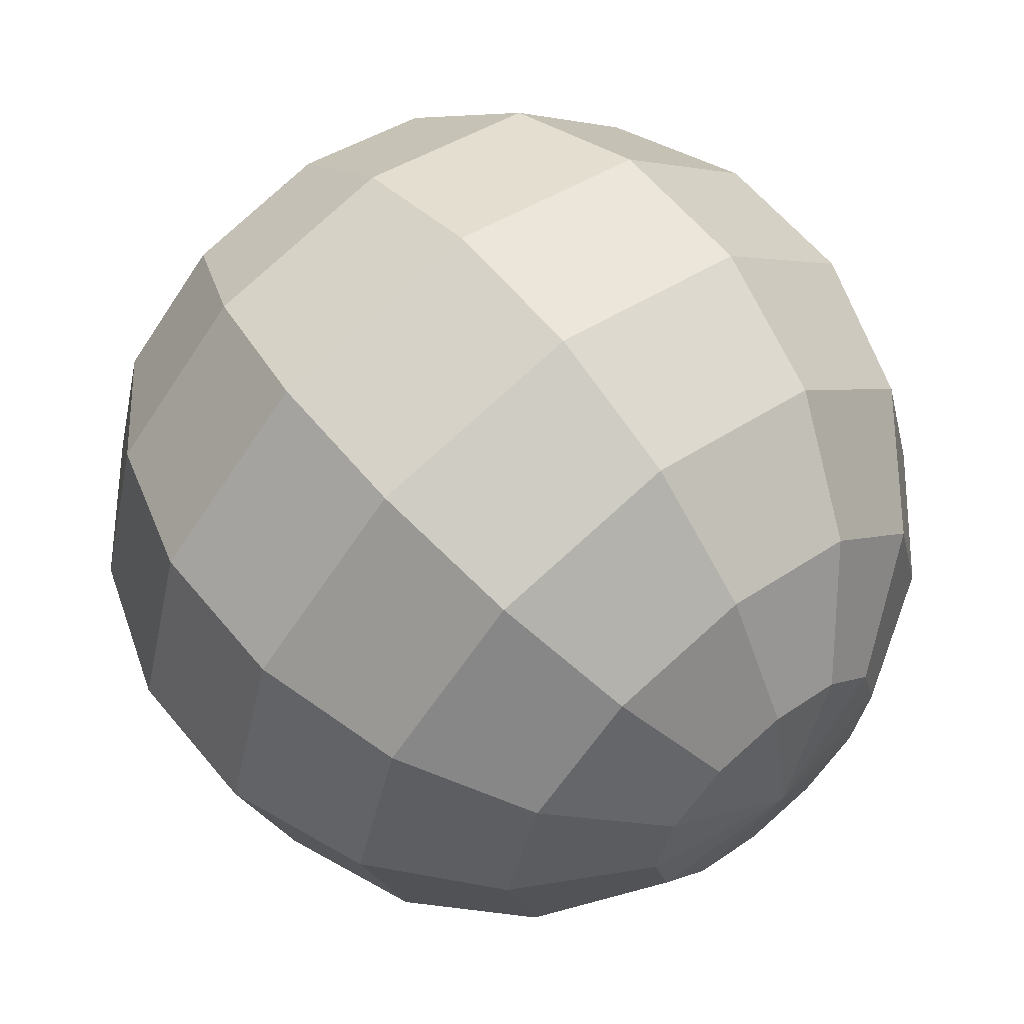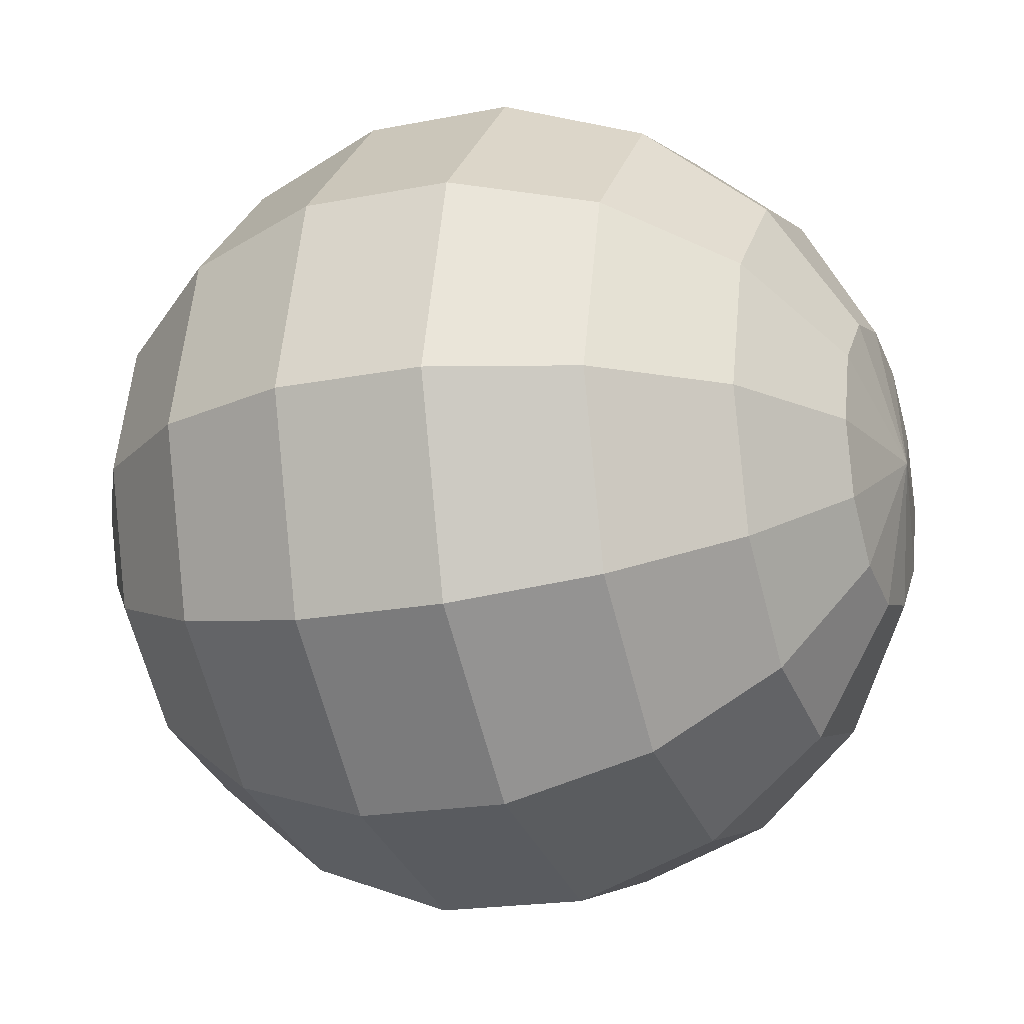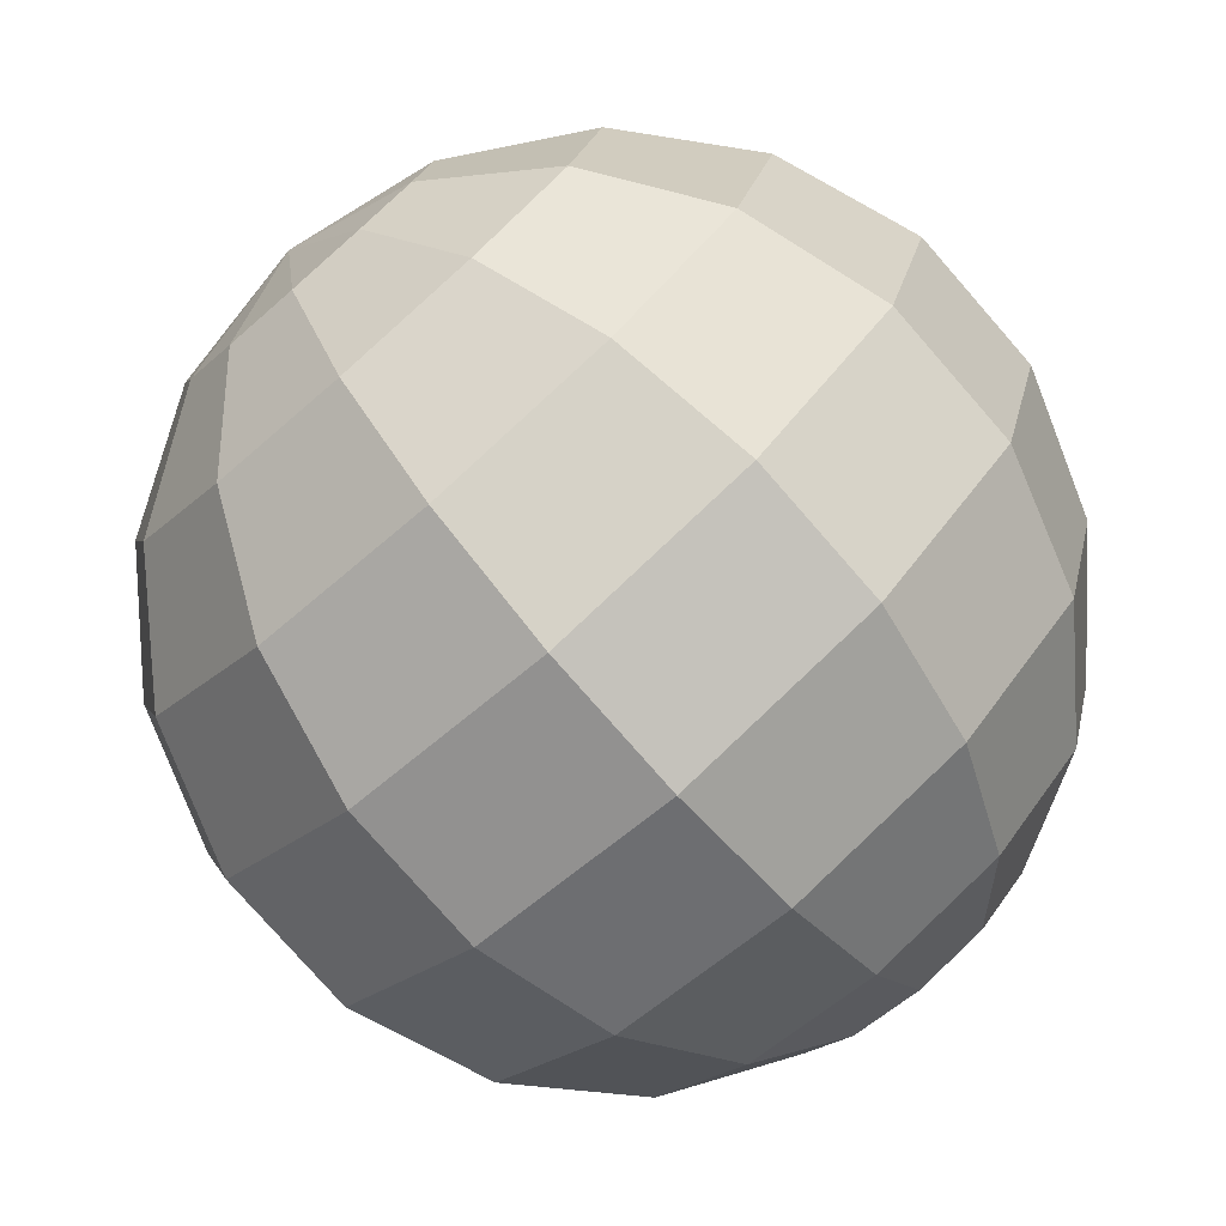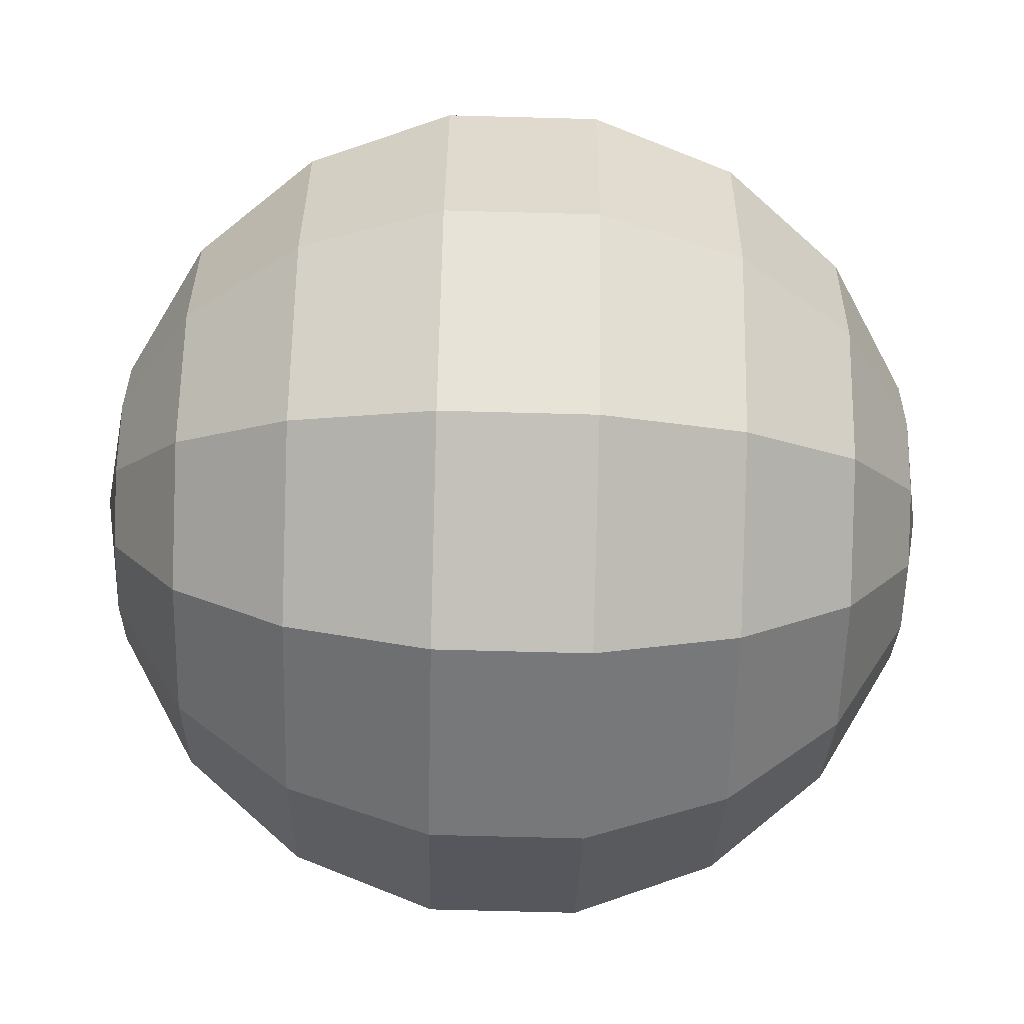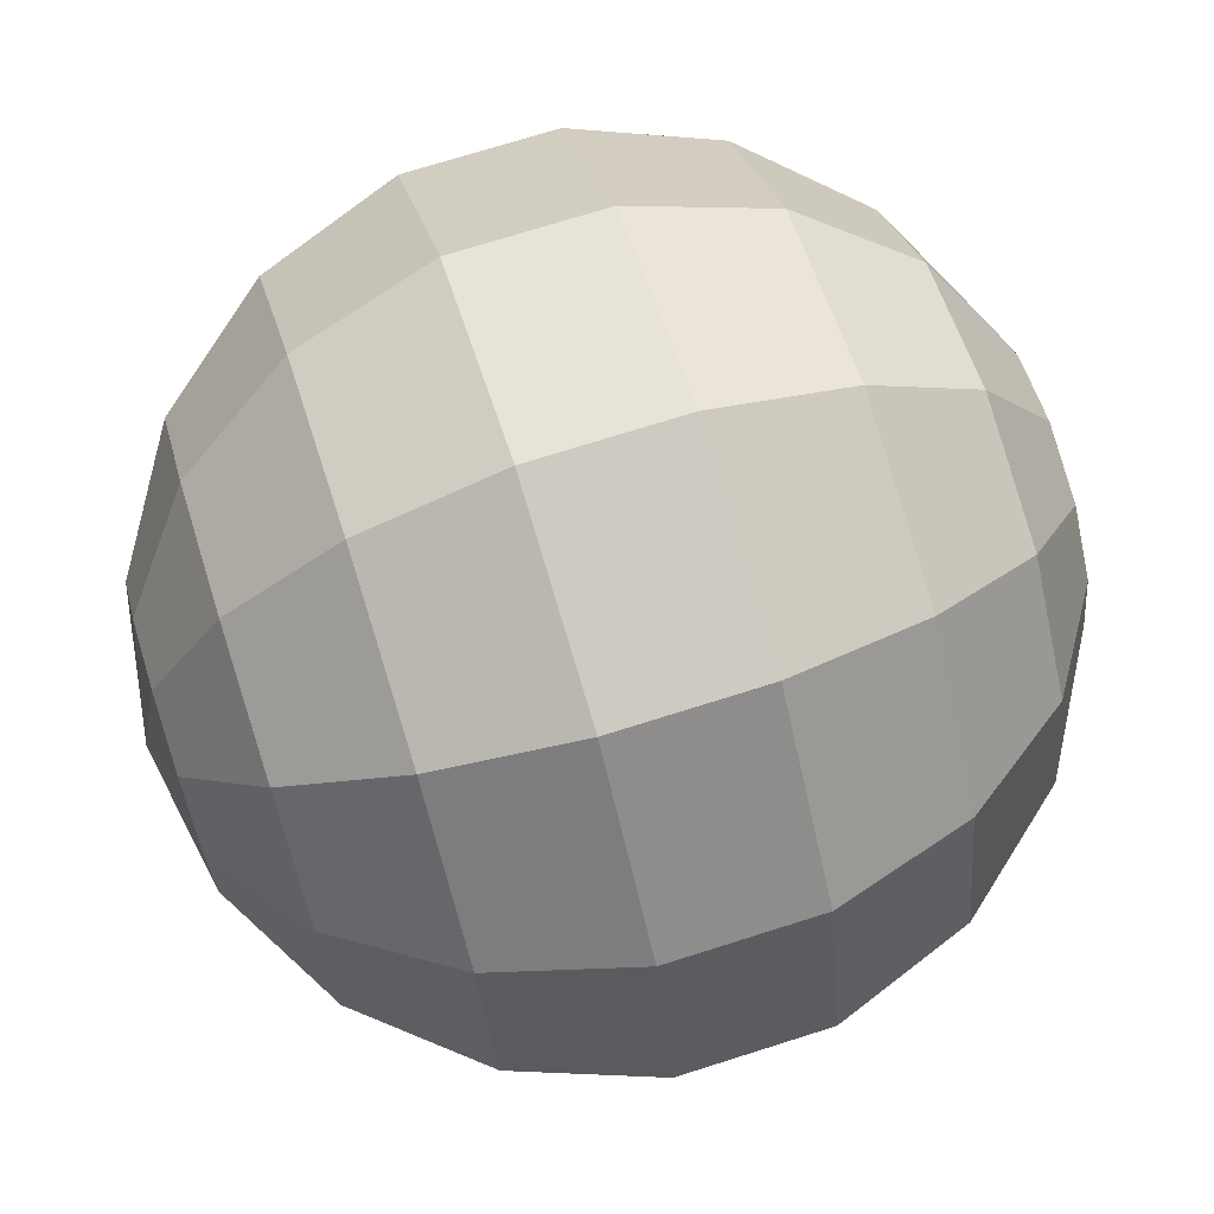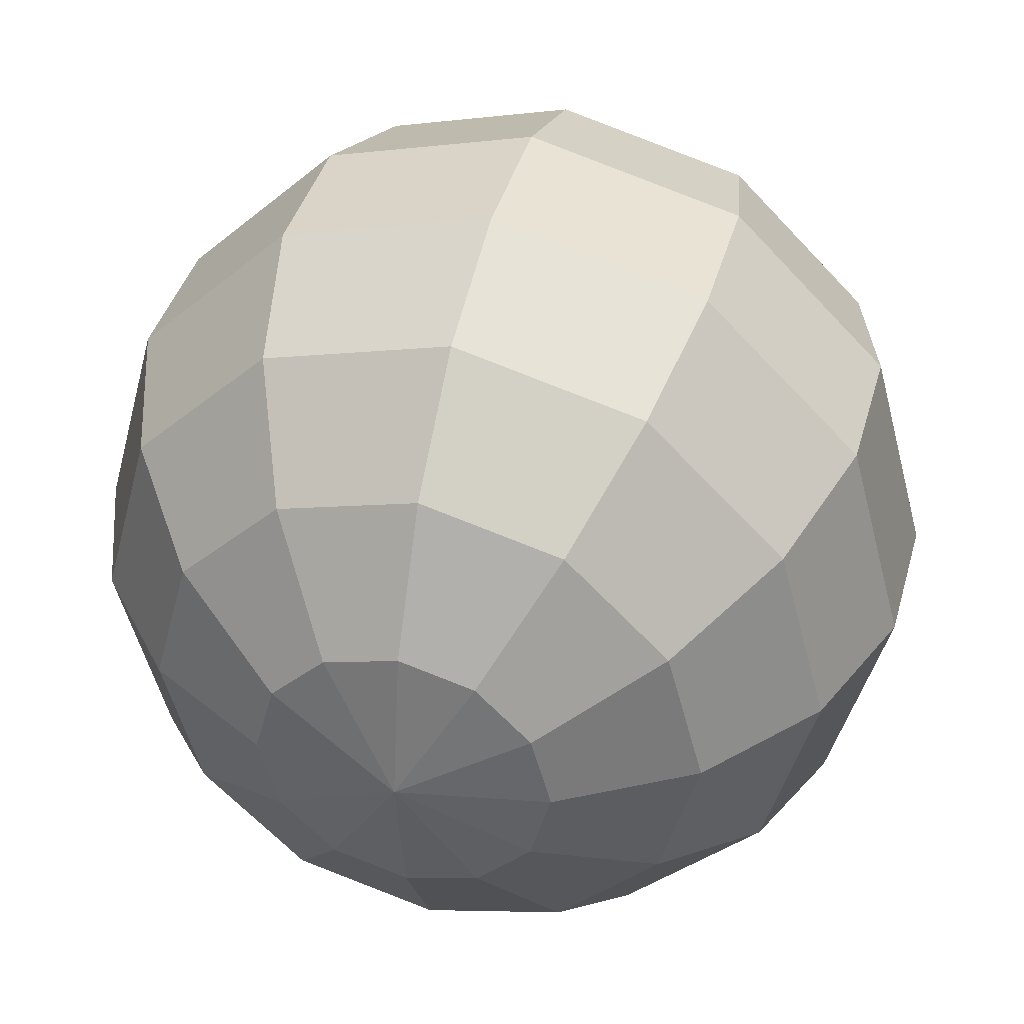
<metadata>
{"format":"obj","ext":"obj","renderer":"f3d","projection":"perspective","resolution":1024,"background":"white","views":[{"elev":60.6,"azim":-39.4,"up":"+Z"},{"elev":-18.5,"azim":-68.8,"up":"+Z"},{"elev":-78.4,"azim":-138.8,"up":"+Z"},{"elev":-72.4,"azim":88.5,"up":"+Z"},{"elev":72.0,"azim":72.4,"up":"+Z"},{"elev":39.9,"azim":15.1,"up":"+Z"}]}
</metadata>
<code>
v 2.459e-07 0.695 2.384e-07
v -0.2059 0.6531 0.1189
v -0.2377 0.6531 1.192e-07
v -0.1189 0.6531 0.2059
v 1.565e-07 0.6531 0.2377
v 0.1189 0.6531 0.2059
v 0.2059 0.6531 0.1189
v 0.2377 0.6531 2.98e-07
v 0.2059 0.6531 -0.1189
v 0.1189 0.6531 -0.2059
v 3.055e-07 0.6531 -0.2377
v -0.1189 0.6531 -0.2059
v -0.2059 0.6531 -0.1189
v -0.267 0.6229 0.08556
v -0.2916 0.6154 0.04278
v -0.29 0.6229 1.192e-07
v -0.2234 0.5324 0.3869
v -0.3869 0.5324 0.2234
v -0.2964 0.5927 0.1711
v 5.215e-08 0.5324 0.4467
v 0.2234 0.5324 0.3869
v 0.3869 0.5324 0.2234
v 0.4467 0.5324 2.98e-07
v 0.3869 0.5324 -0.2234
v 0.2234 0.5324 -0.3869
v 3.353e-07 0.5324 -0.4467
v -0.2234 0.5324 -0.3869
v -0.3869 0.5324 -0.2234
v -0.3422 0.5927 5.96e-08
v -0.4467 0.5324 5.96e-08
v -0.5212 0.3475 0.3009
v -0.6019 0.3475 -5.96e-08
v -0.3009 0.3475 0.5213
v -5.96e-08 0.3475 0.6019
v 0.3009 0.3475 0.5213
v 0.5212 0.3475 0.3009
v 0.6019 0.3475 2.98e-07
v 0.5616 0.3475 0.1505
v 0.5414 0.3475 0.2257
v 0.5213 0.3475 -0.3009
v 0.5616 0.3475 -0.1505
v 0.3009 0.3475 -0.5212
v 3.278e-07 0.44 -0.5243
v 3.278e-07 0.3937 -0.5631
v 3.278e-07 0.3475 -0.6019
v -0.06069 0.4977 -0.4596
v -0.5212 0.3475 -0.3009
v -0.3009 0.3475 -0.5212
v -0.2622 0.44 -0.4541
v -0.2428 0.4862 -0.4205
v -0.5927 0.1207 0.3422
v -0.6844 0.1207 -1.788e-07
v -0.3422 0.1207 0.5927
v -1.639e-07 0.1207 0.6844
v 0.3422 0.1207 0.5927
v 0.5927 0.1207 0.3422
v 0.4675 0.1207 0.4675
v 0.59 0.2341 0.1984
v 0.6386 0.1207 0.1711
v 0.6157 0.1207 0.2567
v 0.5712 0.3191 -0.1531
v 0.5808 0.2908 -0.1556
v 0.5943 0.2341 -0.1822
v 0.6386 0.1207 -0.1711
v 0.6432 0.2341 2.384e-07
v 0.3422 0.1207 -0.5927
v 0.5927 0.1207 -0.3422
v 2.757e-07 0.1207 -0.6844
v -0.3422 0.1207 -0.5927
v -0.5927 0.1207 -0.3422
v -0.5927 0 0.3422
v -0.6157 -0.06034 0.2567
v -0.6271 -0.1207 0.2139
v -0.6844 -0.1207 -2.98e-07
v -0.3422 -1.192e-07 0.5927
v -0.4675 -1.192e-07 0.4675
v -0.5301 0 0.4049
v -2.533e-07 -0.1207 0.6844
v -0.3422 -0.1207 0.5927
v 0.3422 -0.1207 0.5927
v 0.5301 0.06034 0.4049
v 0.5927 -3.576e-07 0.3422
v 0.5927 -0.1207 0.3422
v 0.5985 0.09051 0.3208
v 0.5985 0.03017 0.3208
v 0.6844 0.1207 2.384e-07
v 0.5927 0.06034 -0.3422
v 0.5927 -0.03017 -0.3422
v 0.5927 -0.1207 -0.3422
v 0.6844 -0.1207 1.192e-07
v 0.4675 0.06034 -0.4675
v 0.2567 0.03017 -0.6157
v 0.3422 0.06034 -0.5927
v -0.3422 -0.1207 -0.5927
v 1.863e-07 -0.1207 -0.6844
v 2.086e-07 -0.06034 -0.6844
v 2.235e-07 -0.03017 -0.6844
v 2.31e-07 2.384e-07 -0.6844
v -0.5927 -0.1207 -0.3422
v -0.5301 -0.1207 -0.4049
v -0.4675 -0.1207 -0.4675
v -0.6386 -0.1207 -0.1711
v -0.6023 -0.1632 0.2489
v -0.5659 -0.2057 0.3267
v -0.5391 -0.2908 0.3113
v -0.6432 -0.2341 -3.576e-07
v -0.5927 -0.1207 0.3422
v -0.3216 -0.2341 0.557
v -0.1711 -0.1774 0.618
v -2.682e-07 -0.2057 0.6535
v -2.906e-07 -0.2908 0.6225
v -0.3009 -0.3475 0.5212
v 0.3216 -0.2341 0.557
v 0.557 -0.2341 0.3216
v 0.6019 -0.3475 5.96e-08
v 0.5212 -0.3475 0.3009
v 0.629 -0.149 -0.1685
v 0.3422 -0.1207 -0.5927
v 0.3009 -0.3475 -0.5212
v 0.5212 -0.3475 -0.3009
v 8.196e-08 -0.3475 -0.6019
v -0.3009 -0.3475 -0.5213
v -0.6001 -0.2341 -0.1608
v -0.5785 -0.2341 -0.2412
v -0.5749 -0.1774 -0.3319
v -0.6019 -0.3475 -3.576e-07
v -0.5213 -0.3475 0.3009
v -0.3869 -0.5324 0.2234
v -0.4467 -0.5324 -3.576e-07
v -0.2234 -0.5324 0.3869
v -3.055e-07 -0.3475 0.6019
v -3.204e-07 -0.5324 0.4467
v 0.3009 -0.3475 0.5213
v 0.2234 -0.5324 0.3869
v 0.3869 -0.5324 0.2234
v 0.4467 -0.5324 -5.96e-08
v 0.3869 -0.5324 -0.2234
v 0.2234 -0.5324 -0.3869
v -3.725e-08 -0.5324 -0.4467
v -0.2234 -0.5324 -0.3869
v -0.5213 -0.3475 -0.3009
v -0.3869 -0.5324 -0.2234
v -0.2059 -0.6531 0.1189
v -0.2377 -0.6531 -2.98e-07
v -0.1189 -0.6531 0.2059
v -2.98e-07 -0.6531 0.2377
v 0.1189 -0.6531 0.2059
v 0.2059 -0.6531 0.1189
v 0.2377 -0.6531 -1.788e-07
v 0.2059 -0.6531 -0.1189
v 0.1189 -0.6531 -0.2059
v -1.49e-07 -0.6531 -0.2377
v -0.1189 -0.6531 -0.2059
v -0.2059 -0.6531 -0.1189
v -2.459e-07 -0.695 -2.384e-07
v 0.04278 -0.06789 -0.673
v 0.4675 0.09051 -0.4675
v 0.3422 0 -0.5927
v 0.3422 -0.06034 -0.5927
v 0.4049 -0.0528 -0.5301
v 0.4675 -0.04526 -0.4675
v 0.3422 0.03017 -0.5927
v 0.4049 0.03017 -0.5301
v 0.5655 0.3191 -0.1744
v 0.5772 0.2341 -0.2463
v 0.5301 -0.08297 -0.4049
v -0.5794 -0.2908 -0.1608
v -0.4943 -0.1349 -0.4336
v -0.5212 -0.149 -0.3997
v -0.4386 -0.2235 -0.4453
v -0.5212 -0.2483 -0.3503
v -0.4049 -0.06034 0.5301
v 0.3164 -0.2624 0.5481
v -0.03277 0.3995 -0.5495
v -0.1214 0.4631 -0.4724
v -0.1517 0.492 -0.44
v -0.2932 0.6078 0.08556
v 0.5694 0.2908 -0.1984
v -0.4661 -0.2731 -0.3931
v -0.4111 -0.2483 -0.4605
v -0.5212 -0.2979 -0.3256
o planetExperience
g planetExperience
f 3 2 1
f 2 4 1
f 4 5 1
f 5 6 1
f 6 7 1
f 7 8 1
f 8 9 1
f 9 10 1
f 10 11 1
f 11 12 1
f 12 13 1
f 13 3 1
f 19 18 17 4 2
f 17 20 5 4
f 20 21 6 5
f 21 22 7 6
f 22 23 8 7
f 23 24 9 8
f 24 25 10 9
f 25 26 11 10
f 26 27 12 11
f 27 28 13 12
f 28 30 29 13
f 32 31 18 30
f 31 33 17 18
f 33 34 20 17
f 34 35 21 20
f 35 36 22 21
f 36 39 38 37 23 22
f 37 41 40 24 23
f 40 42 25 24
f 42 45 44 43 26 25
f 43 46 26
f 50 49 48 47 28 27
f 47 32 30 28
f 52 51 31 32
f 51 53 33 31
f 53 54 34 33
f 54 55 35 34
f 55 57 56 36 35
f 56 60 59 58 39 36
f 65 64 63 62 61 41 37
f 67 66 42 40
f 66 68 45 42
f 68 69 48 45
f 69 70 47 48
f 70 52 32 47
f 74 73 72 71 51 52
f 71 77 76 75 53 51
f 75 79 78 54 53
f 78 80 55 54
f 80 83 82 81 55
f 87 91 67
f 93 92 68 66
f 98 97 96 95 94 69 68
f 94 101 100 99 70 69
f 99 102 74 52 70
f 106 105 104 103 73 74
f 110 113 80 78
f 113 114 83 80
f 114 116 115 90 83
f 115 117 90
f 120 119 118 89
f 119 121 95 118
f 121 122 94 95
f 129 128 127 126
f 128 130 112 127
f 130 132 131 112
f 132 134 133 131
f 134 135 116 133
f 135 136 115 116
f 136 137 120 115
f 137 138 119 120
f 138 139 121 119
f 139 140 122 121
f 140 142 141 122
f 142 129 126 141
f 144 143 128 129
f 143 145 130 128
f 145 146 132 130
f 146 147 134 132
f 147 148 135 134
f 148 149 136 135
f 149 150 137 136
f 150 151 138 137
f 151 152 139 138
f 152 153 140 139
f 153 154 142 140
f 154 144 129 142
f 155 143 144
f 155 145 143
f 155 146 145
f 155 147 146
f 155 148 147
f 155 149 148
f 155 150 149
f 155 151 150
f 155 152 151
f 155 153 152
f 155 154 153
f 155 144 154
f 156 118 95 96
f 91 157 67
f 92 158 98
f 157 93 66 67
f 87 158 163 91
f 164 40 41
f 61 164 41
f 163 158 162
f 156 96 97
f 92 162 158
f 160 166 89 118 159
f 167 141 126
f 106 74 102
f 168 100 101
f 94 170 168
f 170 171 169
f 171 125 169
f 76 172 79 75
f 172 76 77
f 104 105 108
f 109 110 78 79
f 173 133 116 114
f 111 131 133 173
f 112 131 111
f 124 141 167
f 125 141 124
f 92 98 68
f 165 67 40
f 65 37 38
f 58 38 39
f 117 115 120
f 117 120 89
f 85 90 59 60
f 84 60 56
f 85 82 83 90
f 84 85 60
f 174 45 48 49
f 46 176 50 27 26
f 43 44 174
f 174 44 45
f 29 16 13
f 177 15 16 29 30 18 19
f 14 2 3
f 177 19 14
f 14 19 2
f 15 177 14
f 178 165 40
f 164 178 40
f 179 141 181
f 171 181 125
f 179 181 171
f 170 180 171
f 168 101 94
f 94 122 180
f 94 180 170
f 170 169 168
f 179 180 122
f 179 122 141
f 181 141 125
f 16 15 14 3
f 82 85 84 56
f 90 89 88 87 67 64 86
f 104 108 79 107
f 108 112 111 110 109 79
f 125 124 123 106 102 99
f 87 88 161 160 159 158
f 91 163 162 93 157
f 63 64 67 165
f 92 93 162
f 156 97 98
f 98 158 159 118 156
f 166 161 88 89
f 160 161 166
f 123 167 126 106
f 169 125 99 100
f 168 169 100
f 106 126 127
f 106 127 105
f 72 73 107 71
f 103 104 107 73
f 172 77 71 107 79
f 105 127 112 108
f 110 111 173 113
f 113 173 114
f 123 124 167
f 62 63 165
f 65 86 64
f 90 86 59
f 58 59 86 65 38
f 117 89 90
f 81 82 56 57
f 81 57 55
f 43 174 49
f 175 43 49 50
f 176 175 50
f 176 46 175
f 43 175 46
f 16 3 13
f 61 62 178 164
f 62 165 178
f 180 179 171

</code>
